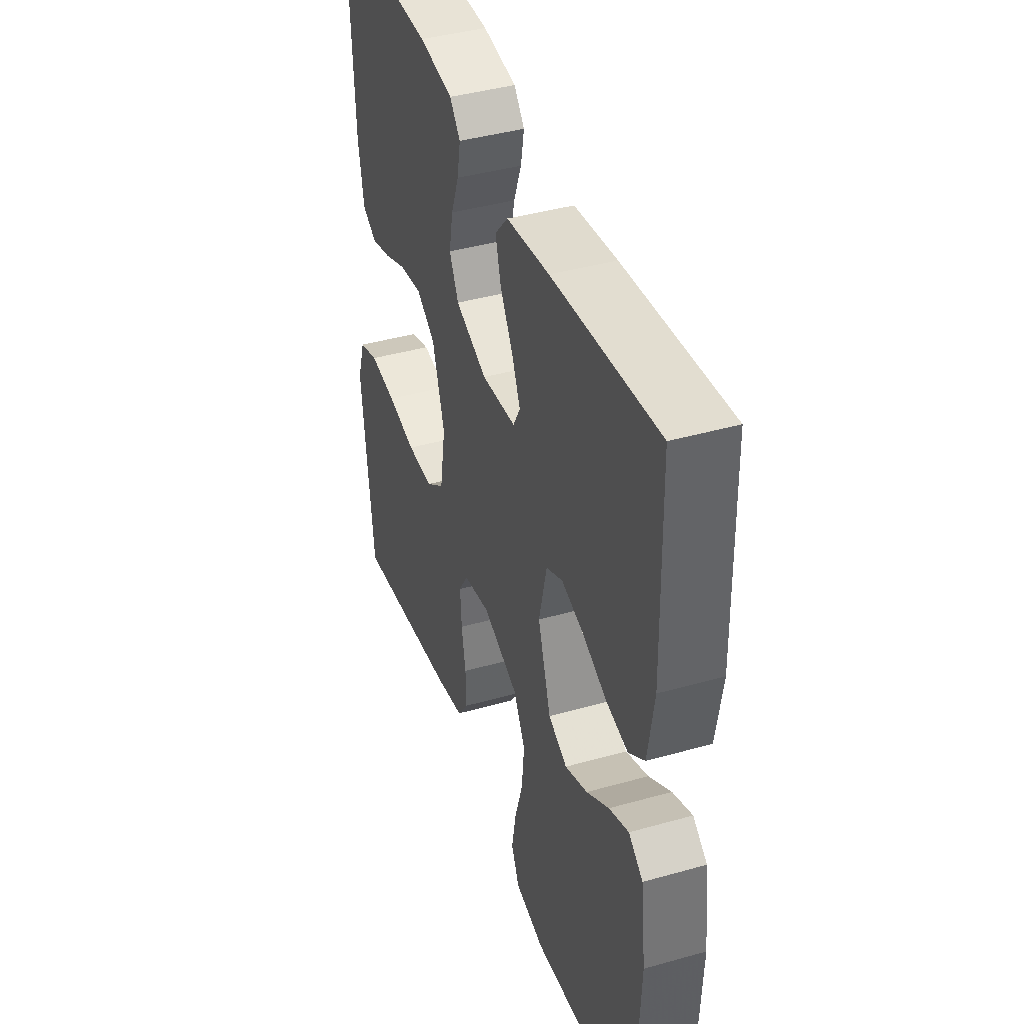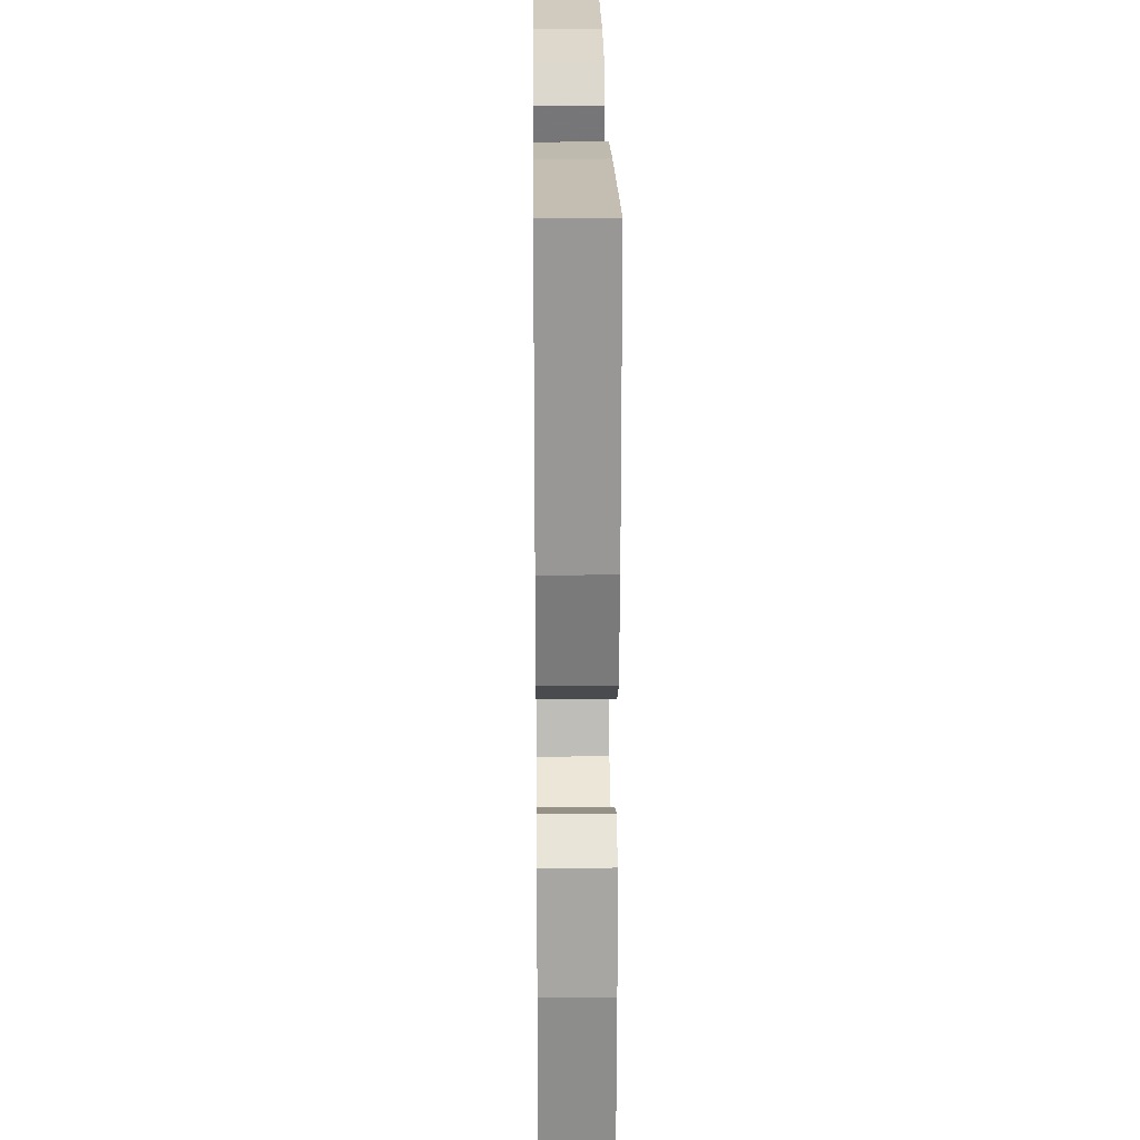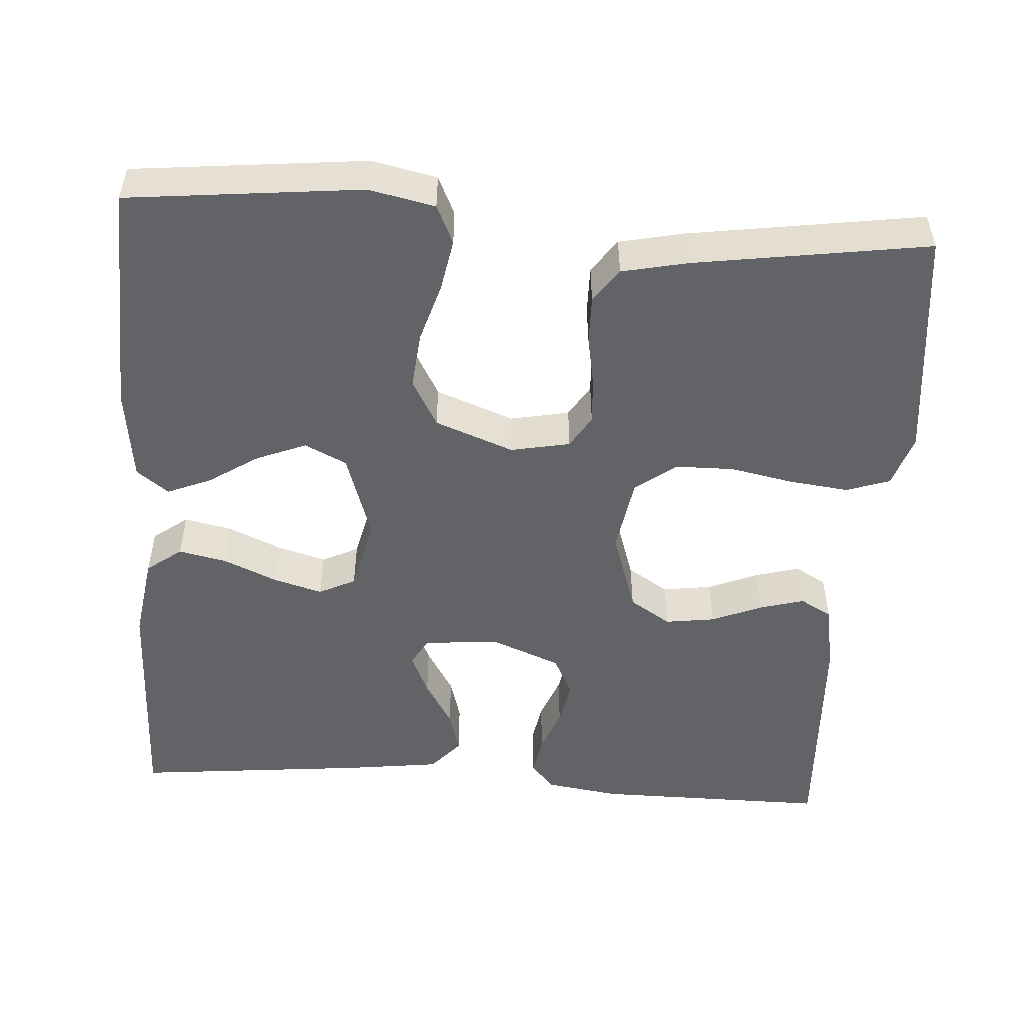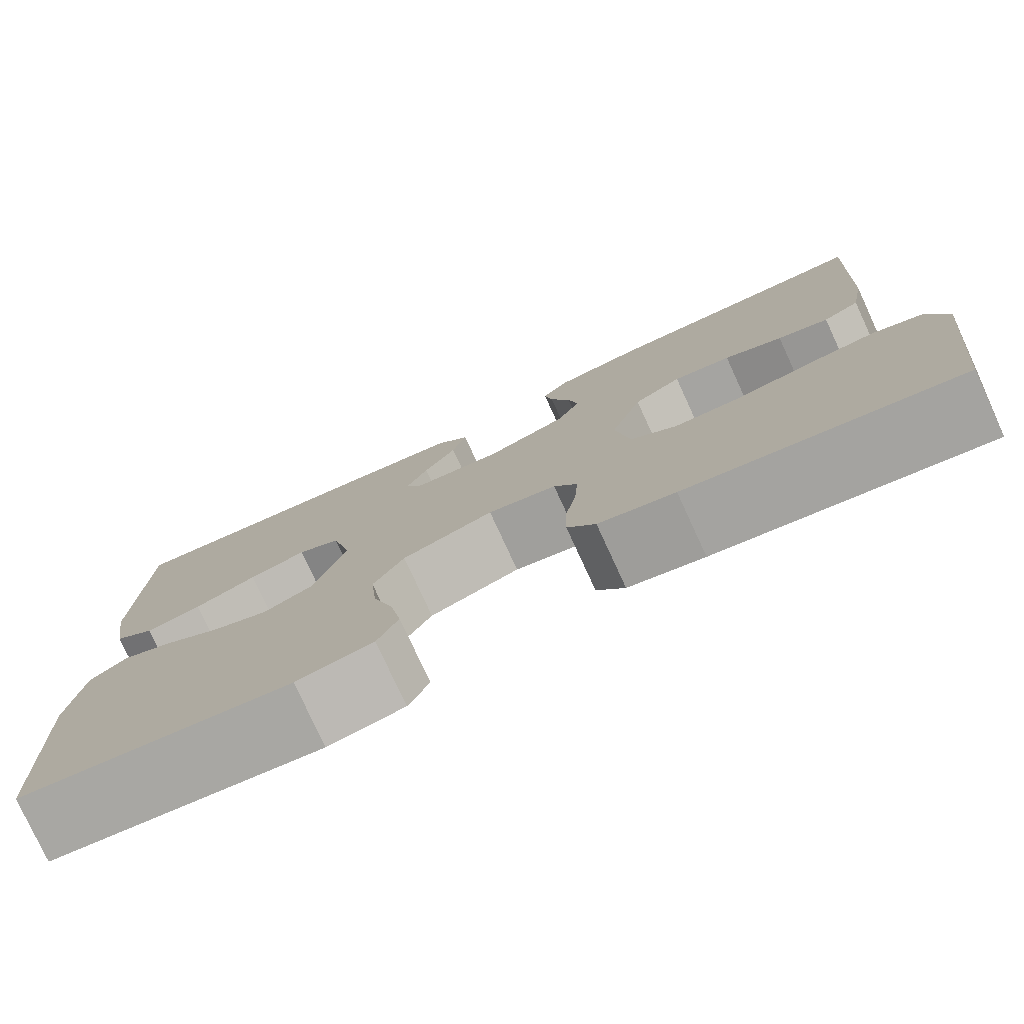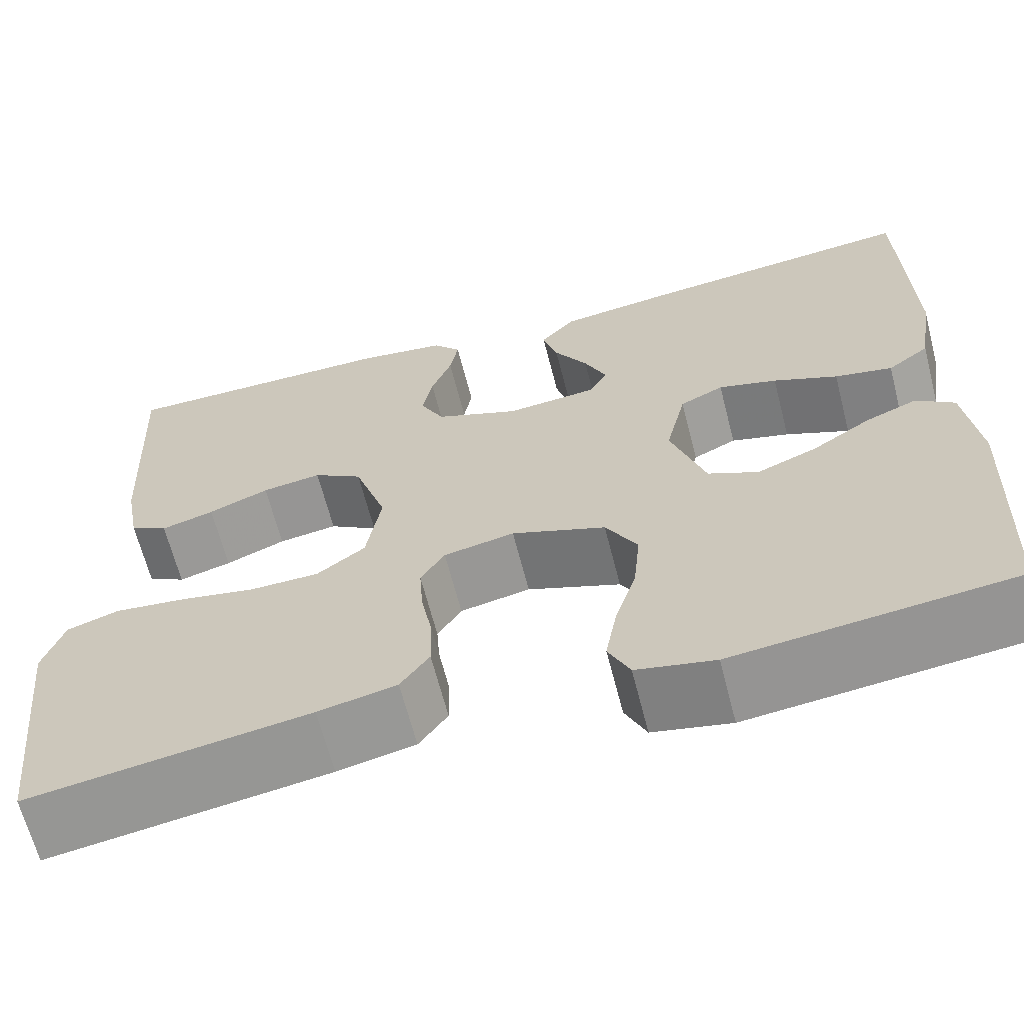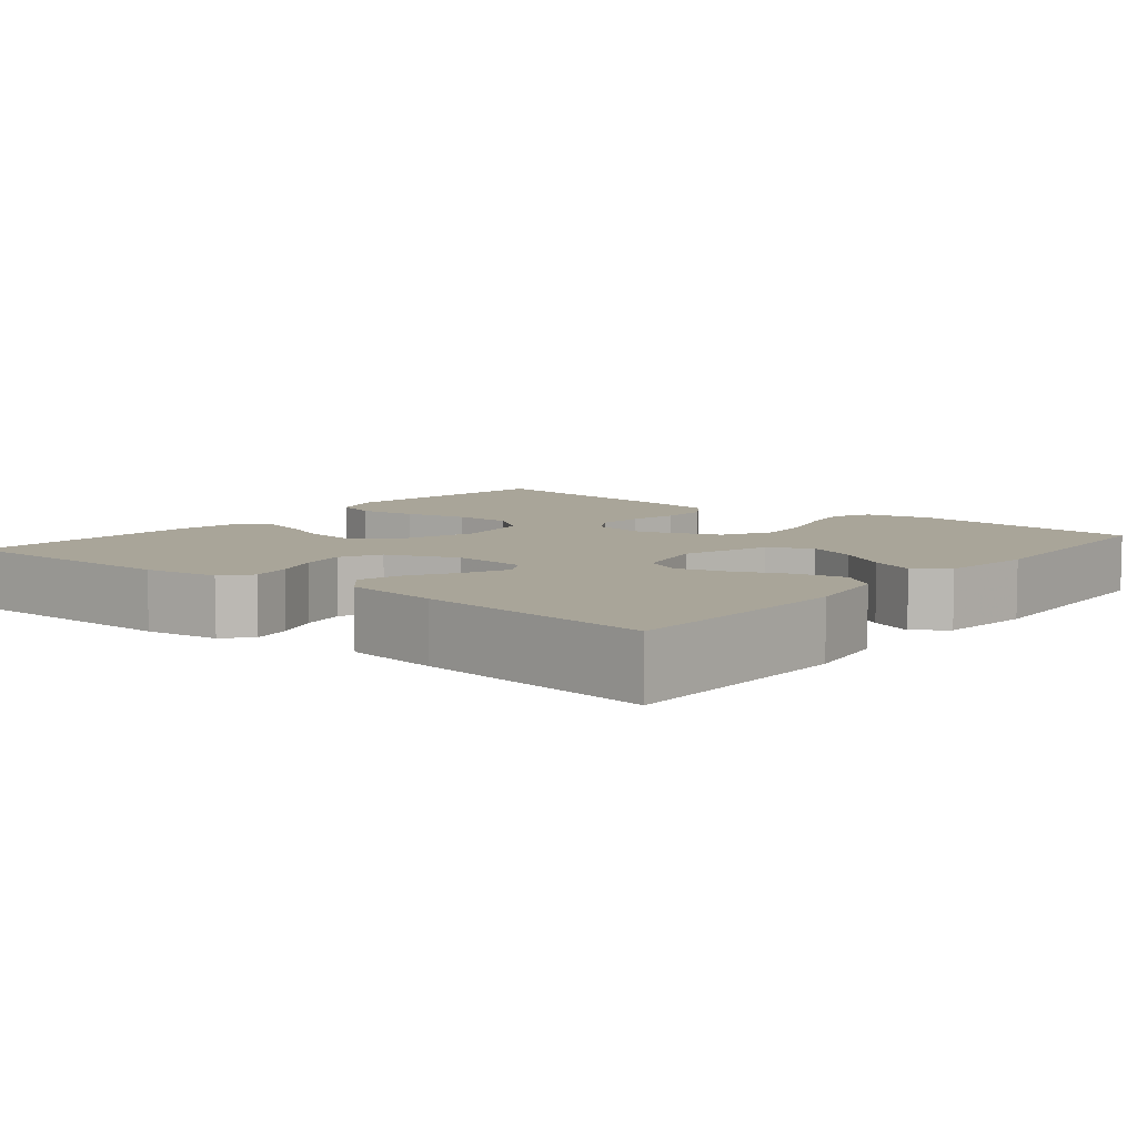
<metadata>
{"format":"obj","ext":"obj","renderer":"f3d","projection":"perspective","resolution":1024,"background":"white","views":[{"elev":41.4,"azim":71.1,"up":"+Z"},{"elev":23.1,"azim":89.3,"up":"+Z"},{"elev":-51.0,"azim":176.1,"up":"+Y"},{"elev":-78.2,"azim":-155.3,"up":"+Z"},{"elev":-65.2,"azim":14.4,"up":"+Z"},{"elev":7.4,"azim":39.1,"up":"+Y"}]}
</metadata>
<code>
v 0.5 0.07 -0.5
v 0.2 0.07 -0.532
v 0.116 0.07 -0.514
v 0.093 0.07 -0.465
v 0.105 0.07 -0.398
v 0.128 0.07 -0.322
v 0.135 0.07 -0.249
v 0.101 0.07 -0.188
v 0 0.07 -0.15
v -0.076 0.07 -0.165
v -0.102 0.07 -0.207
v -0.098 0.07 -0.267
v -0.086 0.07 -0.332
v -0.085 0.07 -0.393
v -0.116 0.07 -0.437
v -0.2 0.07 -0.455
v -0.5 0.07 -0.5
v -0.533 0.07 -0.2
v -0.511 0.07 -0.132
v -0.455 0.07 -0.113
v -0.379 0.07 -0.122
v -0.297 0.07 -0.138
v -0.222 0.07 -0.137
v -0.17 0.07 -0.098
v -0.154 0.07 0
v -0.189 0.07 0.107
v -0.242 0.07 0.141
v -0.306 0.07 0.132
v -0.371 0.07 0.105
v -0.428 0.07 0.089
v -0.469 0.07 0.112
v -0.485 0.07 0.2
v -0.5 0.07 0.5
v -0.2 0.07 0.499
v -0.104 0.07 0.485
v -0.074 0.07 0.45
v -0.083 0.07 0.399
v -0.105 0.07 0.341
v -0.116 0.07 0.283
v -0.09 0.07 0.232
v 0 0.07 0.196
v 0.097 0.07 0.205
v 0.117 0.07 0.241
v 0.093 0.07 0.295
v 0.057 0.07 0.355
v 0.041 0.07 0.411
v 0.078 0.07 0.453
v 0.2 0.07 0.469
v 0.5 0.07 0.5
v 0.507 0.07 0.2
v 0.49 0.07 0.091
v 0.445 0.07 0.057
v 0.383 0.07 0.07
v 0.314 0.07 0.1
v 0.251 0.07 0.118
v 0.204 0.07 0.095
v 0.182 0.07 0
v 0.219 0.07 -0.113
v 0.273 0.07 -0.139
v 0.337 0.07 -0.113
v 0.401 0.07 -0.071
v 0.457 0.07 -0.048
v 0.498 0.07 -0.079
v 0.513 0.07 -0.2
v 0.5 0 -0.5
v 0.2 0 -0.532
v 0.116 0 -0.514
v 0.093 0 -0.465
v 0.105 0 -0.398
v 0.128 0 -0.322
v 0.135 0 -0.249
v 0.101 0 -0.188
v 0 0 -0.15
v -0.076 0 -0.165
v -0.102 0 -0.207
v -0.098 0 -0.267
v -0.086 0 -0.332
v -0.085 0 -0.393
v -0.116 0 -0.437
v -0.2 0 -0.455
v -0.5 0 -0.5
v -0.533 0 -0.2
v -0.511 0 -0.132
v -0.455 0 -0.113
v -0.379 0 -0.122
v -0.297 0 -0.138
v -0.222 0 -0.137
v -0.17 0 -0.098
v -0.154 0 0
v -0.189 0 0.107
v -0.242 0 0.141
v -0.306 0 0.132
v -0.371 0 0.105
v -0.428 0 0.089
v -0.469 0 0.112
v -0.485 0 0.2
v -0.5 0 0.5
v -0.2 0 0.499
v -0.104 0 0.485
v -0.074 0 0.45
v -0.083 0 0.399
v -0.105 0 0.341
v -0.116 0 0.283
v -0.09 0 0.232
v 0 0 0.196
v 0.097 0 0.205
v 0.117 0 0.241
v 0.093 0 0.295
v 0.057 0 0.355
v 0.041 0 0.411
v 0.078 0 0.453
v 0.2 0 0.469
v 0.5 0 0.5
v 0.507 0 0.2
v 0.49 0 0.091
v 0.445 0 0.057
v 0.383 0 0.07
v 0.314 0 0.1
v 0.251 0 0.118
v 0.204 0 0.095
v 0.182 0 0
v 0.219 0 -0.113
v 0.273 0 -0.139
v 0.337 0 -0.113
v 0.401 0 -0.071
v 0.457 0 -0.048
v 0.498 0 -0.079
v 0.513 0 -0.2
f 60 61 62 63
f 59 60 63 64
f 51 52 53 54
f 51 54 55
f 50 51 55
f 49 50 55
f 48 49 55 56
f 44 45 46 47
f 43 44 47 48
f 35 36 37 38
f 35 38 39
f 34 35 39
f 33 34 39
f 32 33 39 40
f 28 29 30 31
f 27 28 31 32
f 19 20 21 22
f 17 18 19 22
f 17 22 23
f 16 17 23 24
f 12 13 14 15
f 11 12 15 16
f 3 4 5 6
f 3 6 7
f 2 3 7
f 59 64 1 2
f 58 59 2 7
f 57 58 7 8
f 43 48 56 57
f 42 43 57 8
f 41 42 8 9
f 27 32 40 41
f 26 27 41
f 25 26 41 9
f 11 16 24 25
f 10 11 25
f 9 10 25
f 127 126 125 124
f 128 127 124 123
f 118 117 116 115
f 119 118 115
f 119 115 114
f 119 114 113
f 120 119 113 112
f 111 110 109 108
f 112 111 108 107
f 102 101 100 99
f 103 102 99
f 103 99 98
f 103 98 97
f 104 103 97 96
f 95 94 93 92
f 96 95 92 91
f 86 85 84 83
f 86 83 82 81
f 87 86 81
f 88 87 81 80
f 79 78 77 76
f 80 79 76 75
f 70 69 68 67
f 71 70 67
f 71 67 66
f 66 65 128 123
f 71 66 123 122
f 72 71 122 121
f 121 120 112 107
f 72 121 107 106
f 73 72 106 105
f 105 104 96 91
f 105 91 90
f 73 105 90 89
f 89 88 80 75
f 89 75 74
f 89 74 73
f 1 65 66 2
f 2 66 67 3
f 3 67 68 4
f 4 68 69 5
f 5 69 70 6
f 6 70 71 7
f 7 71 72 8
f 8 72 73 9
f 9 73 74 10
f 10 74 75 11
f 11 75 76 12
f 12 76 77 13
f 13 77 78 14
f 14 78 79 15
f 15 79 80 16
f 16 80 81 17
f 17 81 82 18
f 18 82 83 19
f 19 83 84 20
f 20 84 85 21
f 21 85 86 22
f 22 86 87 23
f 23 87 88 24
f 24 88 89 25
f 25 89 90 26
f 26 90 91 27
f 27 91 92 28
f 28 92 93 29
f 29 93 94 30
f 30 94 95 31
f 31 95 96 32
f 32 96 97 33
f 33 97 98 34
f 34 98 99 35
f 35 99 100 36
f 36 100 101 37
f 37 101 102 38
f 38 102 103 39
f 39 103 104 40
f 40 104 105 41
f 41 105 106 42
f 42 106 107 43
f 43 107 108 44
f 44 108 109 45
f 45 109 110 46
f 46 110 111 47
f 47 111 112 48
f 48 112 113 49
f 49 113 114 50
f 50 114 115 51
f 51 115 116 52
f 52 116 117 53
f 53 117 118 54
f 54 118 119 55
f 55 119 120 56
f 56 120 121 57
f 57 121 122 58
f 58 122 123 59
f 59 123 124 60
f 60 124 125 61
f 61 125 126 62
f 62 126 127 63
f 63 127 128 64
f 64 128 65 1

</code>
